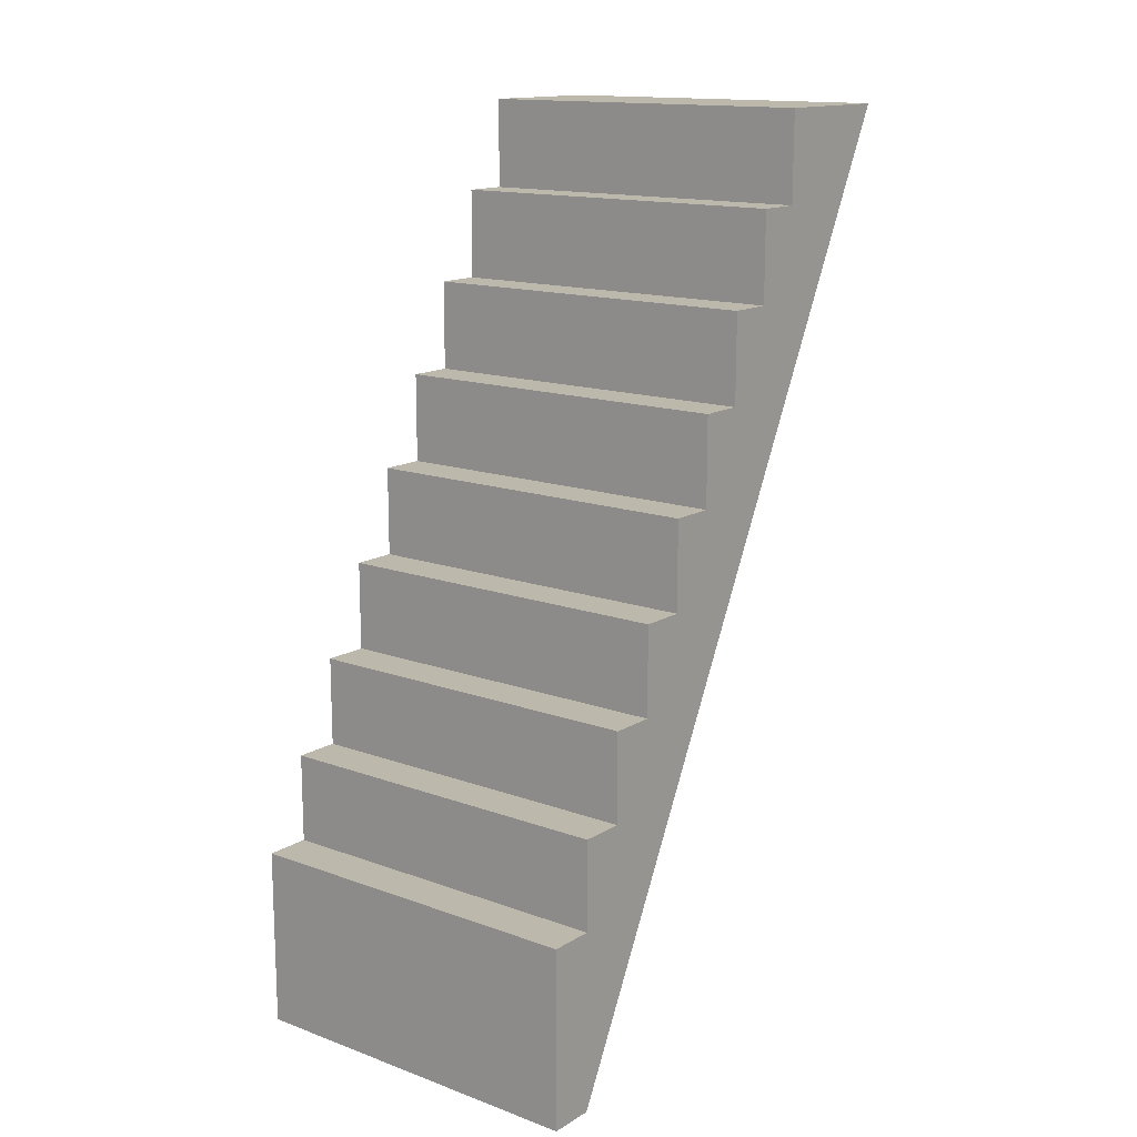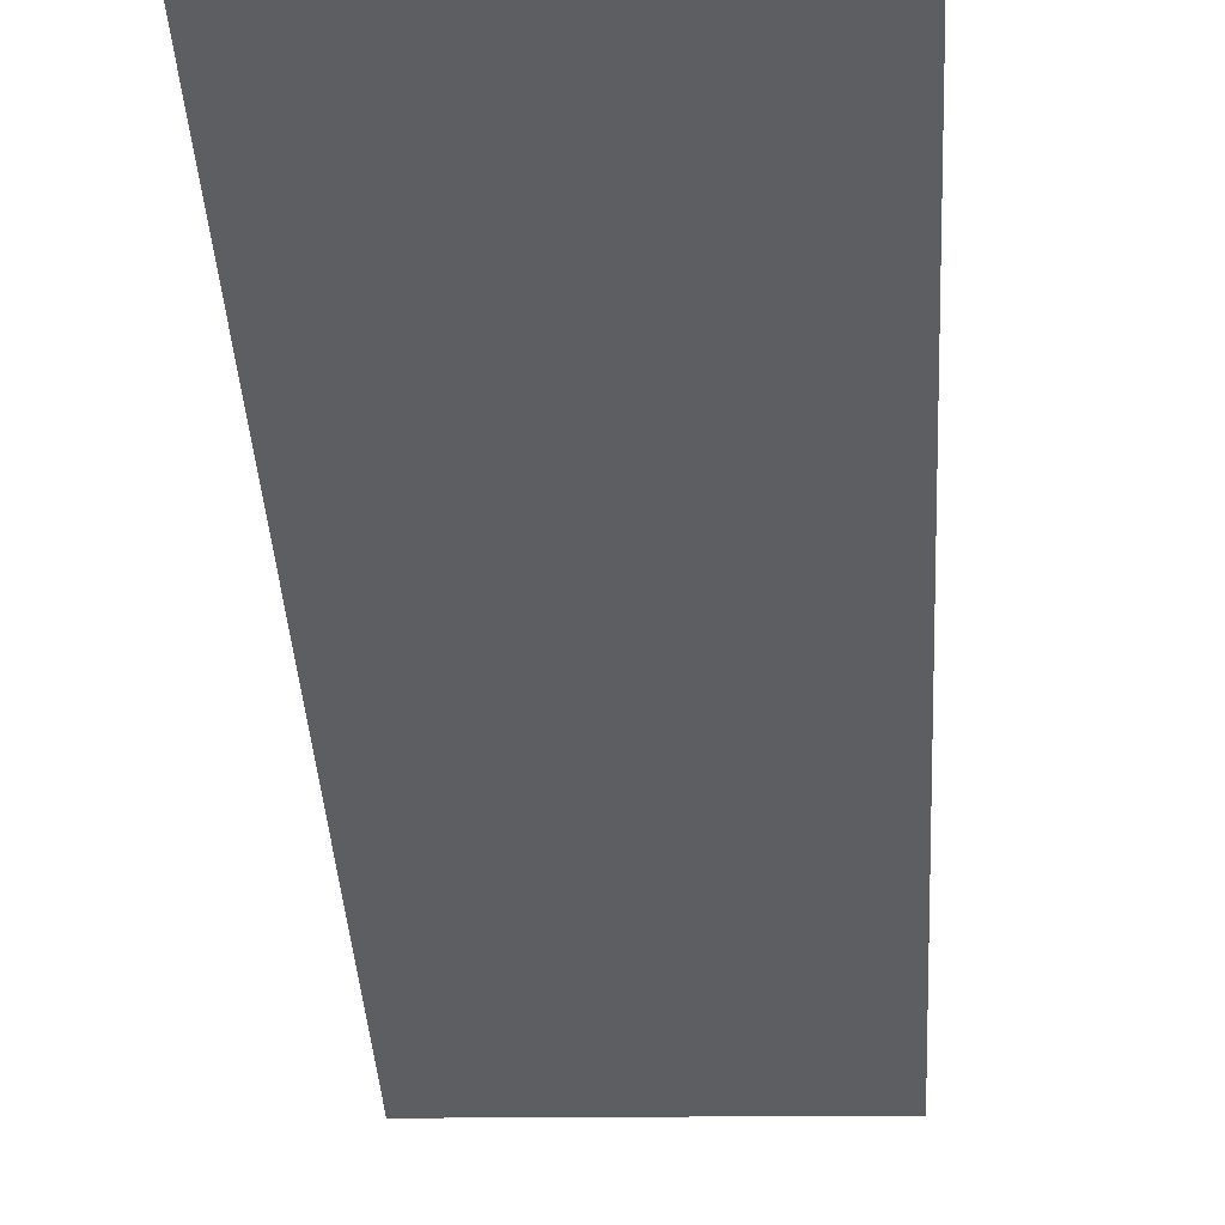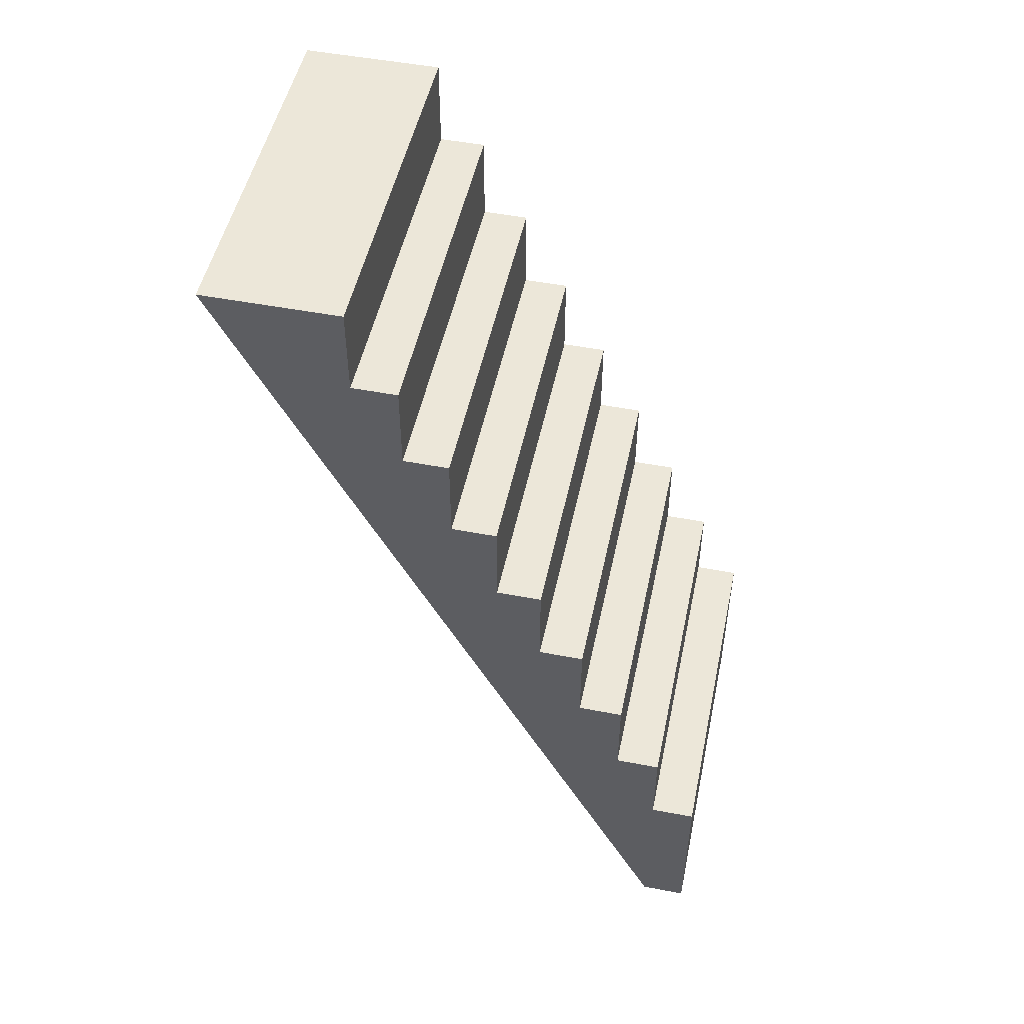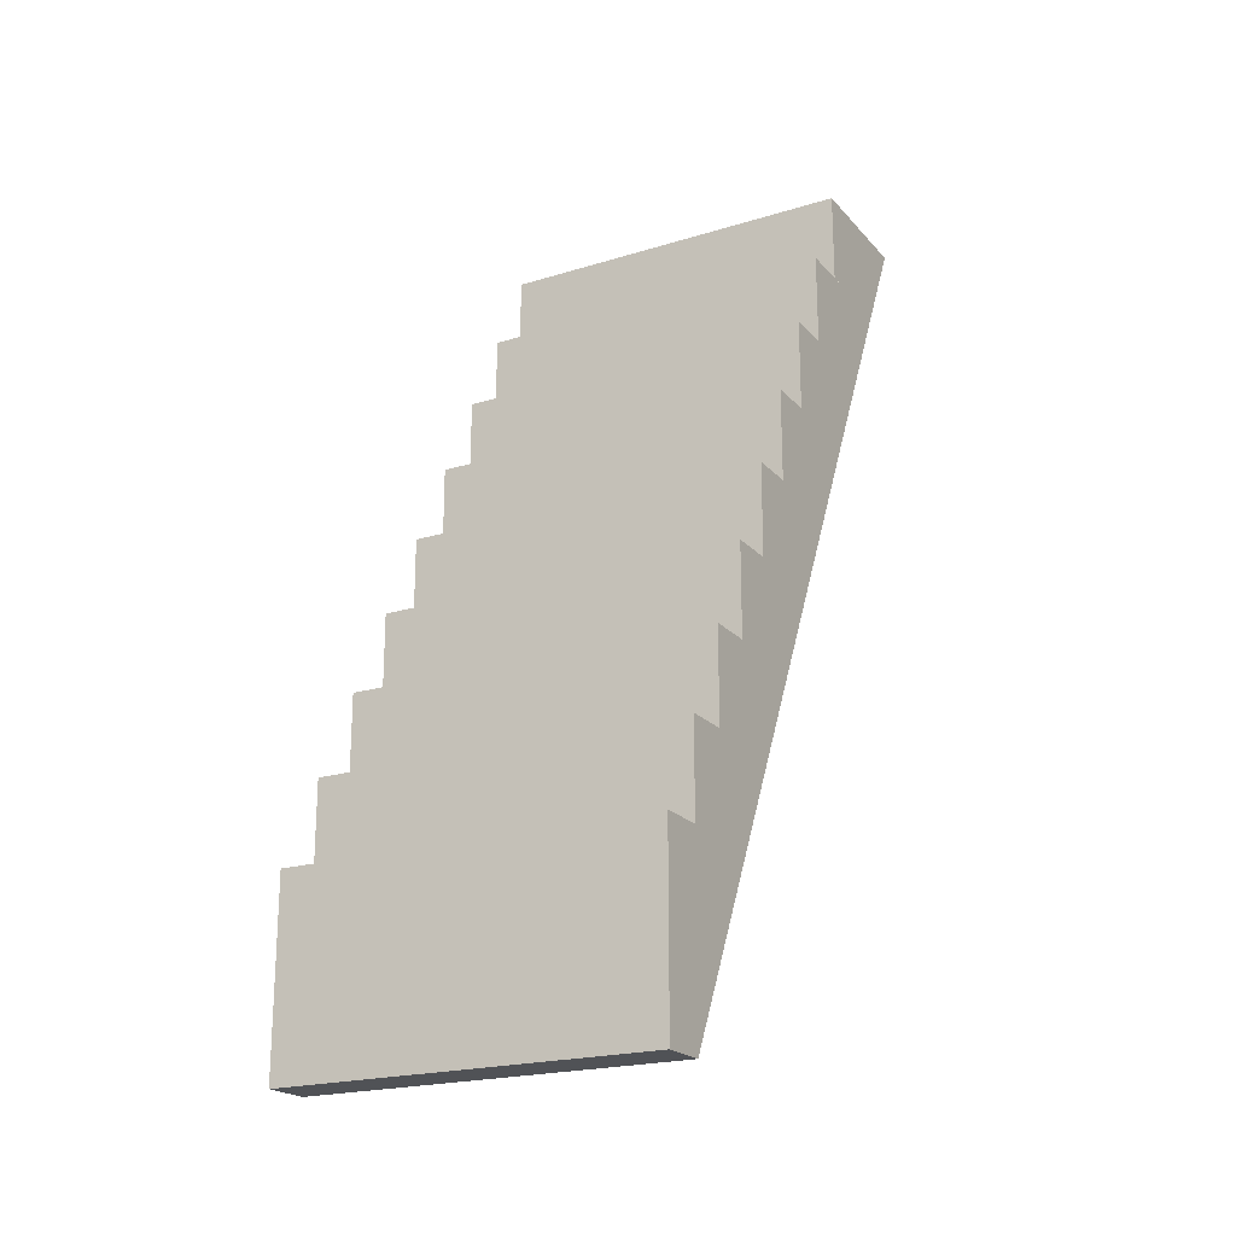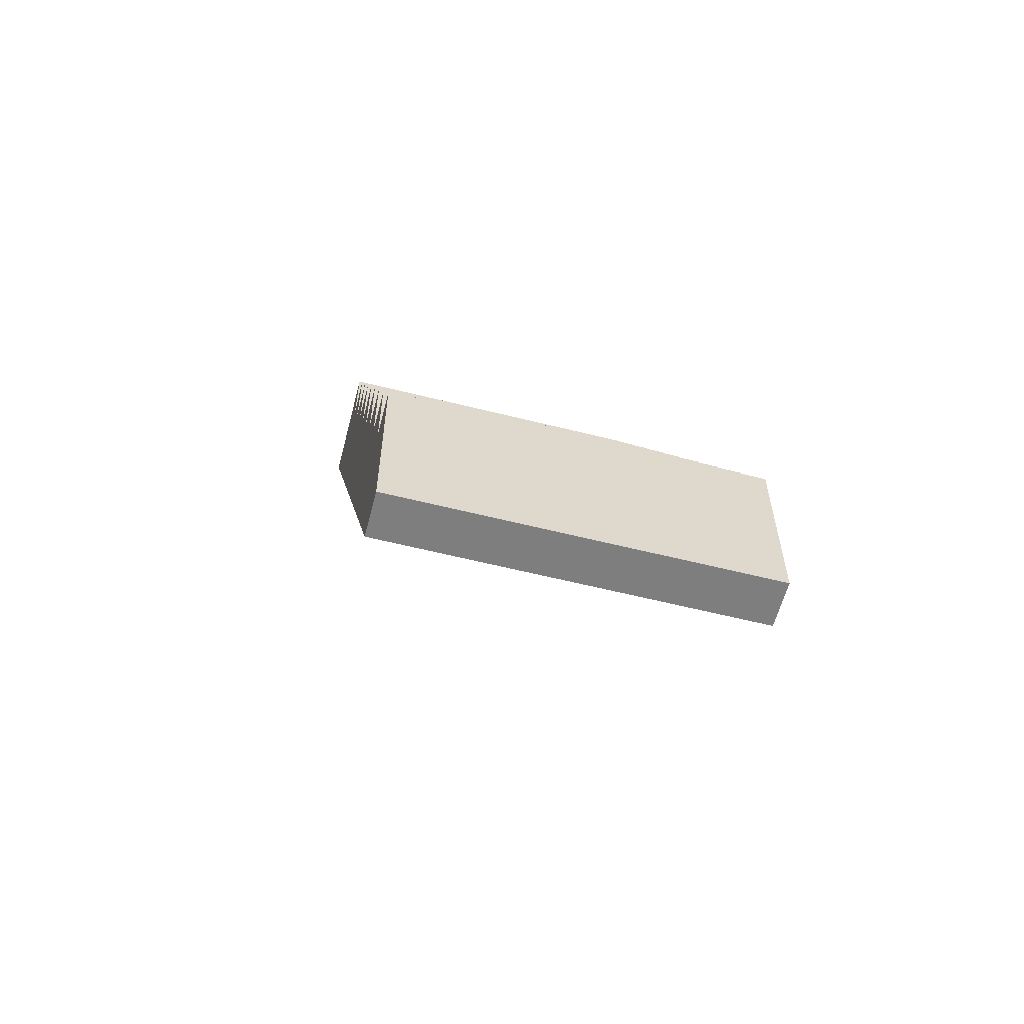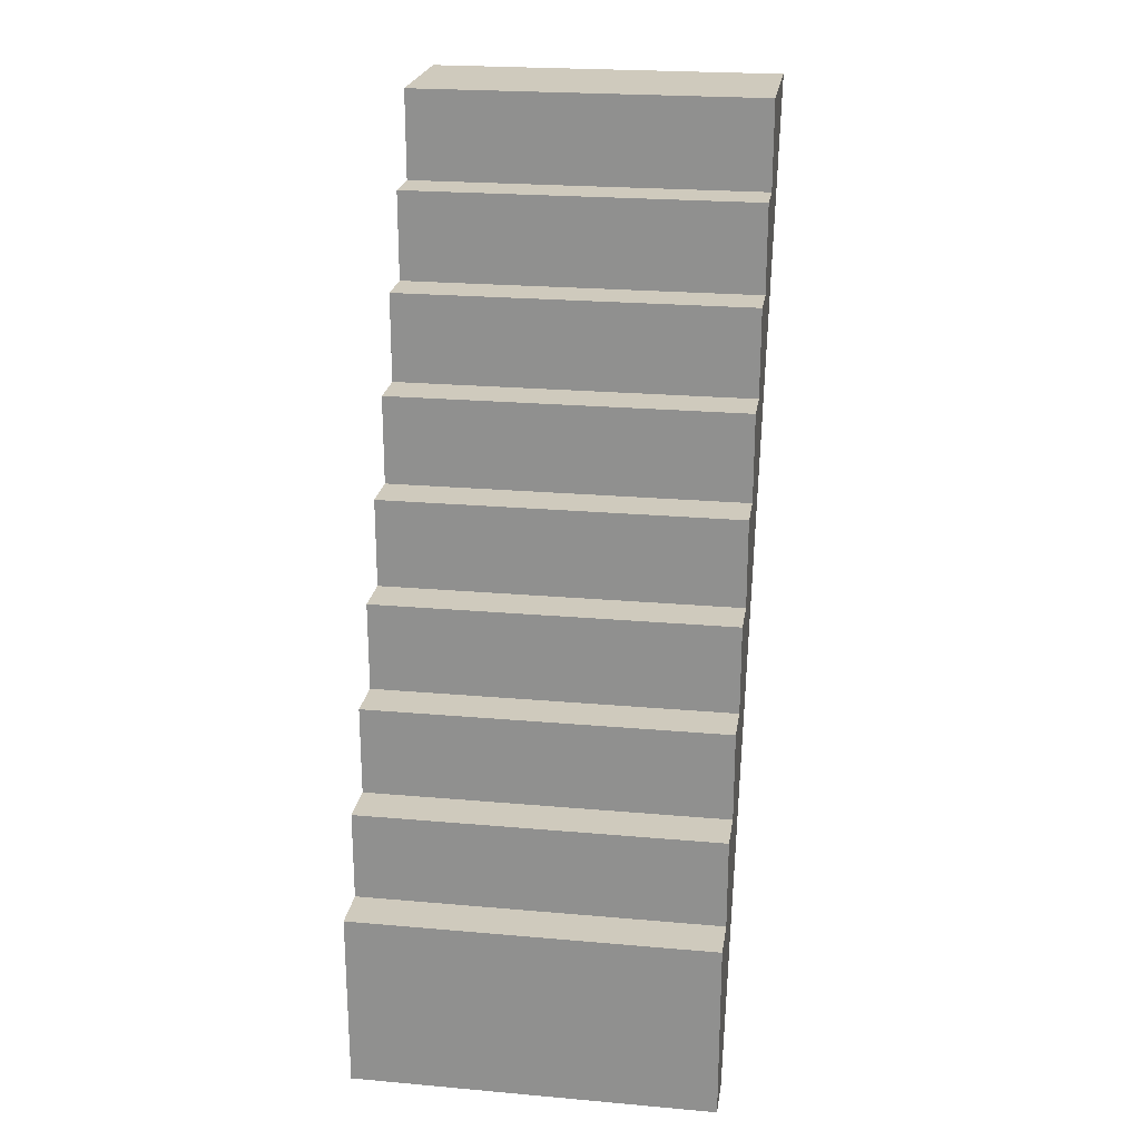
<metadata>
{"format":"obj","ext":"obj","renderer":"f3d","projection":"perspective","resolution":1024,"background":"white","views":[{"elev":14.7,"azim":-141.9,"up":"+Z"},{"elev":-12.1,"azim":-176.4,"up":"+Y"},{"elev":50.2,"azim":101.9,"up":"+Z"},{"elev":-20.9,"azim":-151.0,"up":"+Z"},{"elev":-59.5,"azim":165.5,"up":"+Z"},{"elev":22.9,"azim":-171.4,"up":"+Z"}]}
</metadata>
<code>
o Stairs (91)
g Stairs (91)
v -4.05 74.28 21.52
v -6.05 74.28 21.52
v -4.05 74.53 21.52
v -6.05 74.53 21.52
v -4.05 74.53 21.02
v -6.05 74.53 21.02
v -4.05 74.78 21.02
v -6.05 74.78 21.02
v -4.05 74.78 20.52
v -6.05 74.78 20.52
v -4.05 75.03 20.52
v -6.05 75.03 20.52
v -4.05 75.03 20.02
v -6.05 75.03 20.02
v -4.05 75.28 20.02
v -6.05 75.28 20.02
v -4.05 75.28 19.52
v -6.05 75.28 19.52
v -4.05 75.53 19.52
v -6.05 75.53 19.52
v -4.05 75.53 19.02
v -6.05 75.53 19.02
v -4.05 75.78 19.02
v -6.05 75.78 19.02
v -4.05 75.78 18.52
v -6.05 75.78 18.52
v -4.05 76.03 18.52
v -6.05 76.03 18.52
v -4.05 76.03 18.02
v -6.05 76.03 18.02
v -4.05 76.28 18.02
v -6.05 76.28 18.02
v -4.05 76.28 17.52
v -6.05 76.28 17.52
v -4.05 76.53 17.52
v -6.05 76.53 17.52
v -4.05 76.53 17.02
v -6.05 76.53 17.02
v -4.05 76.53 16.52
v -6.05 76.53 16.52
v -6.05 73.78 21.52
v -6.05 74.03 21.02
v -4.05 73.78 21.52
v -4.05 74.28 20.52
v -4.05 74.03 21.02
v -6.05 74.28 20.52
v -6.05 74.53 20.02
v -4.05 74.53 20.02
v -6.05 74.78 19.52
v -6.05 75.03 19.02
v -4.05 75.03 19.02
v -4.05 74.78 19.52
v -4.05 75.28 18.52
v -6.05 75.28 18.52
v -6.05 75.53 18.02
v -4.05 75.53 18.02
v -4.05 75.78 17.52
v -6.05 75.78 17.52
v -6.05 76.03 17.02
v -4.05 76.03 17.02
v -6.05 76.28 16.52
v -4.05 76.28 16.52
f 3 4 2 1
f 5 6 4 3
f 7 8 6 5
f 9 10 8 7
f 11 12 10 9
f 13 14 12 11
f 15 16 14 13
f 17 18 16 15
f 19 20 18 17
f 21 22 20 19
f 23 24 22 21
f 25 26 24 23
f 27 28 26 25
f 29 30 28 27
f 31 32 30 29
f 33 34 32 31
f 35 36 34 33
f 37 38 36 35
f 37 38 38 37
f 39 40 38 37
f 42 41 4 6
f 41 43 1 2
f 45 44 9 7
f 46 42 8 10
f 47 46 12 14
f 44 48 13 11
f 49 47 16 18
f 50 49 20 22
f 52 51 21 19
f 48 52 17 15
f 43 45 5 3
f 51 53 25 23
f 54 50 24 26
f 55 54 28 30
f 53 56 29 27
f 56 57 33 31
f 58 55 32 34
f 59 58 36 38
f 57 60 37 35
f 61 59 38 40
f 62 61 40 39
f 60 62 39 37
f 59 61 62 60
f 58 59 60 57
f 55 58 57 56
f 54 55 56 53
f 50 54 53 51
f 49 50 51 52
f 47 49 52 48
f 46 47 48 44
f 41 42 45 43
f 42 46 44 45

</code>
